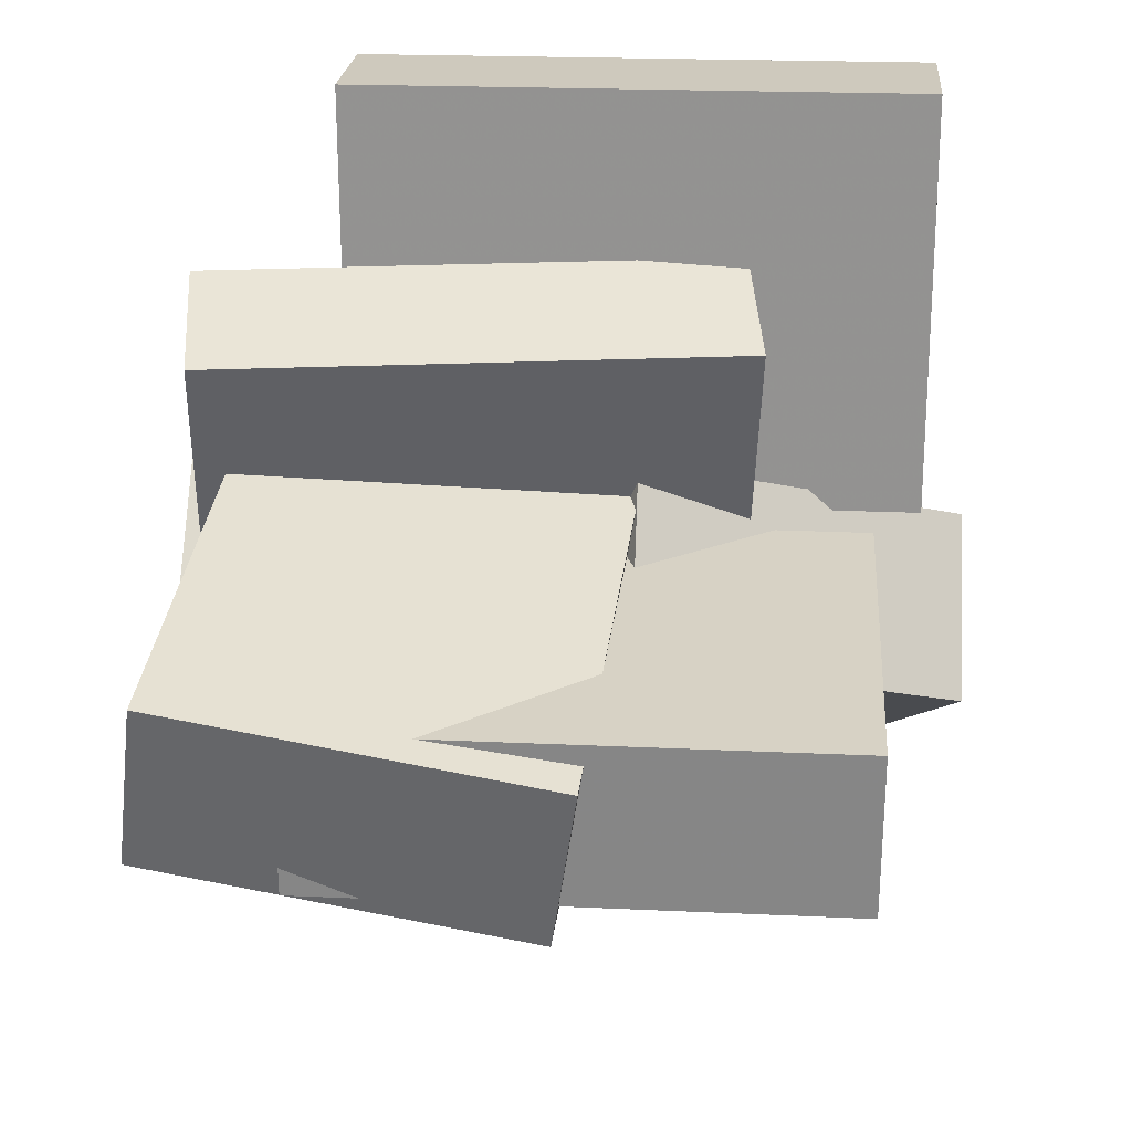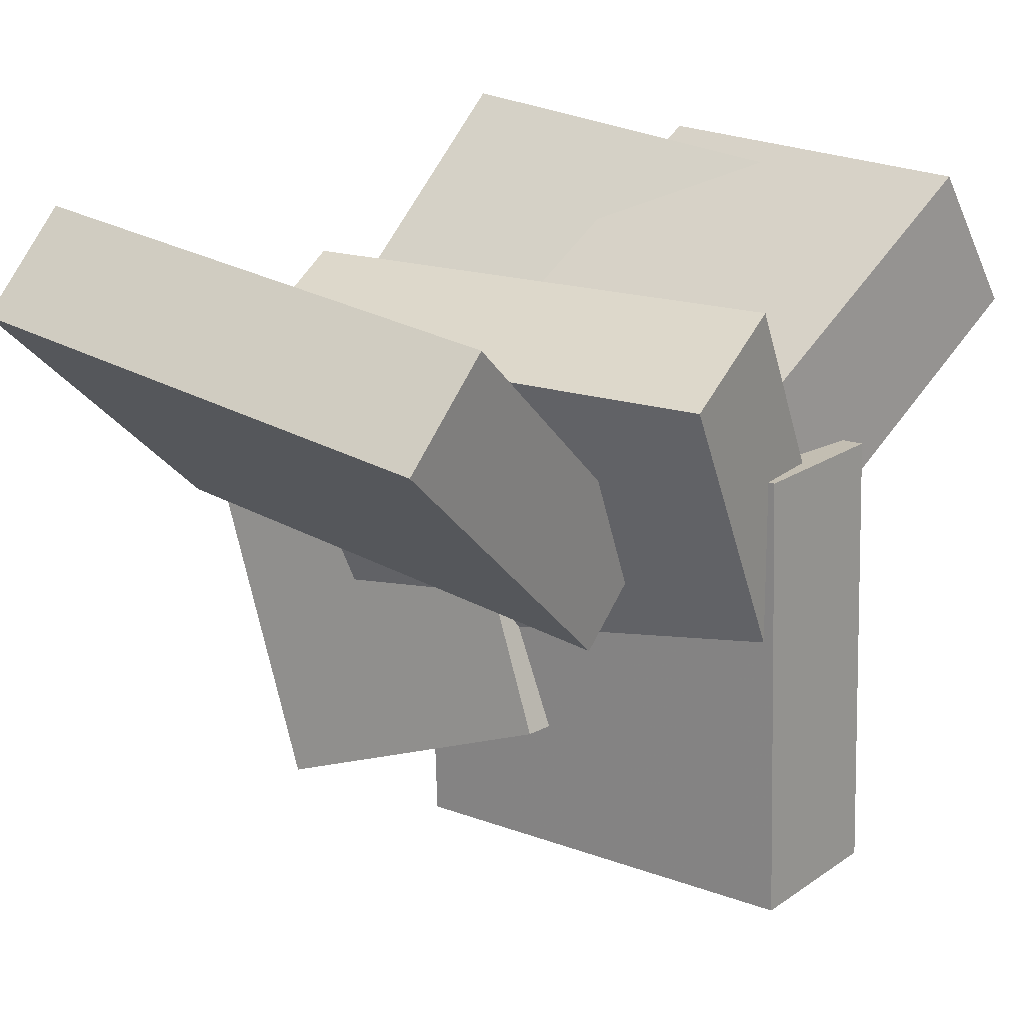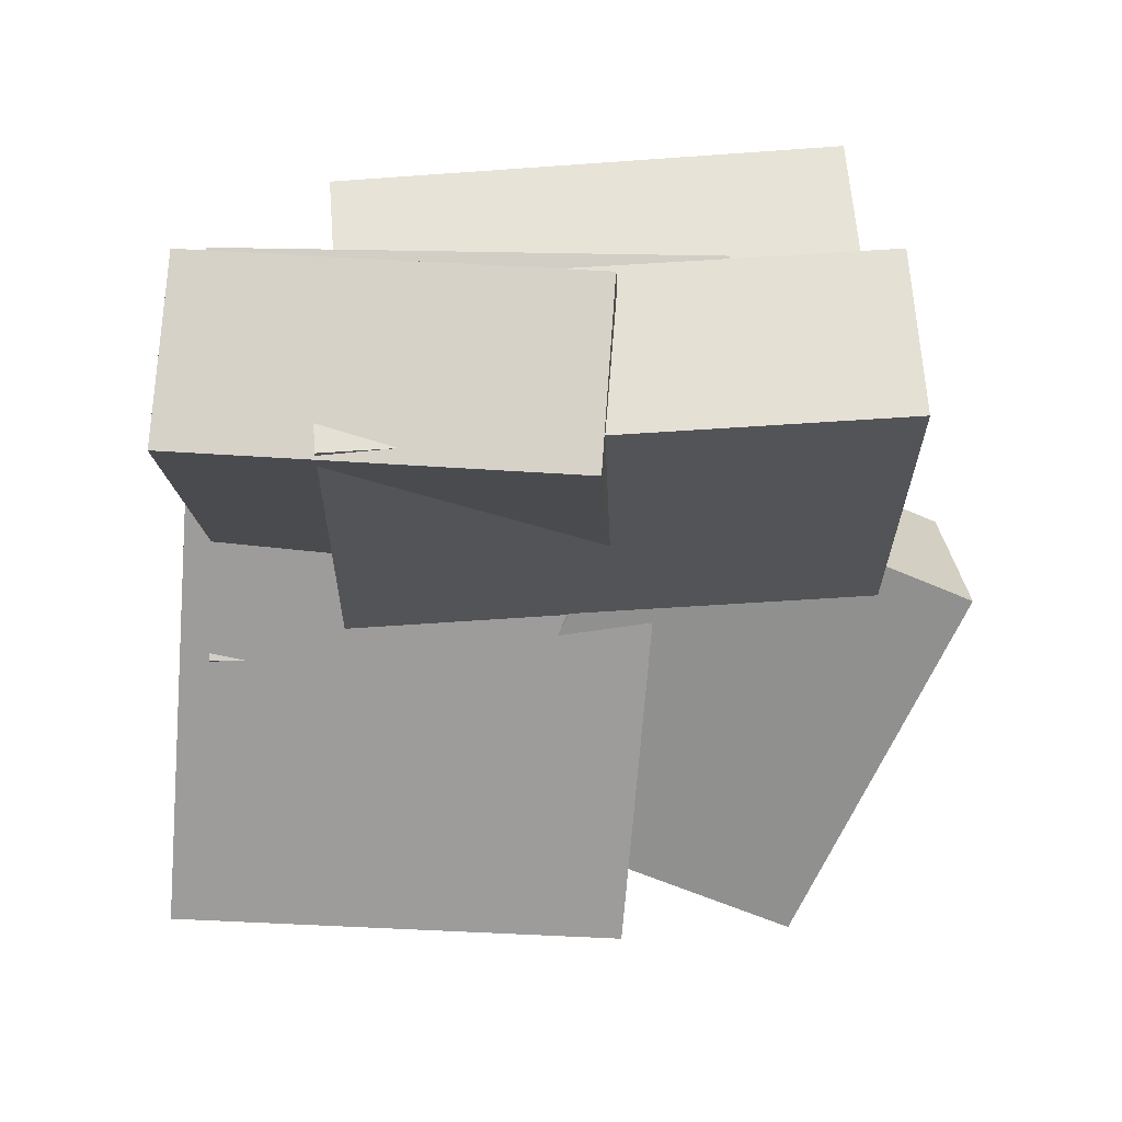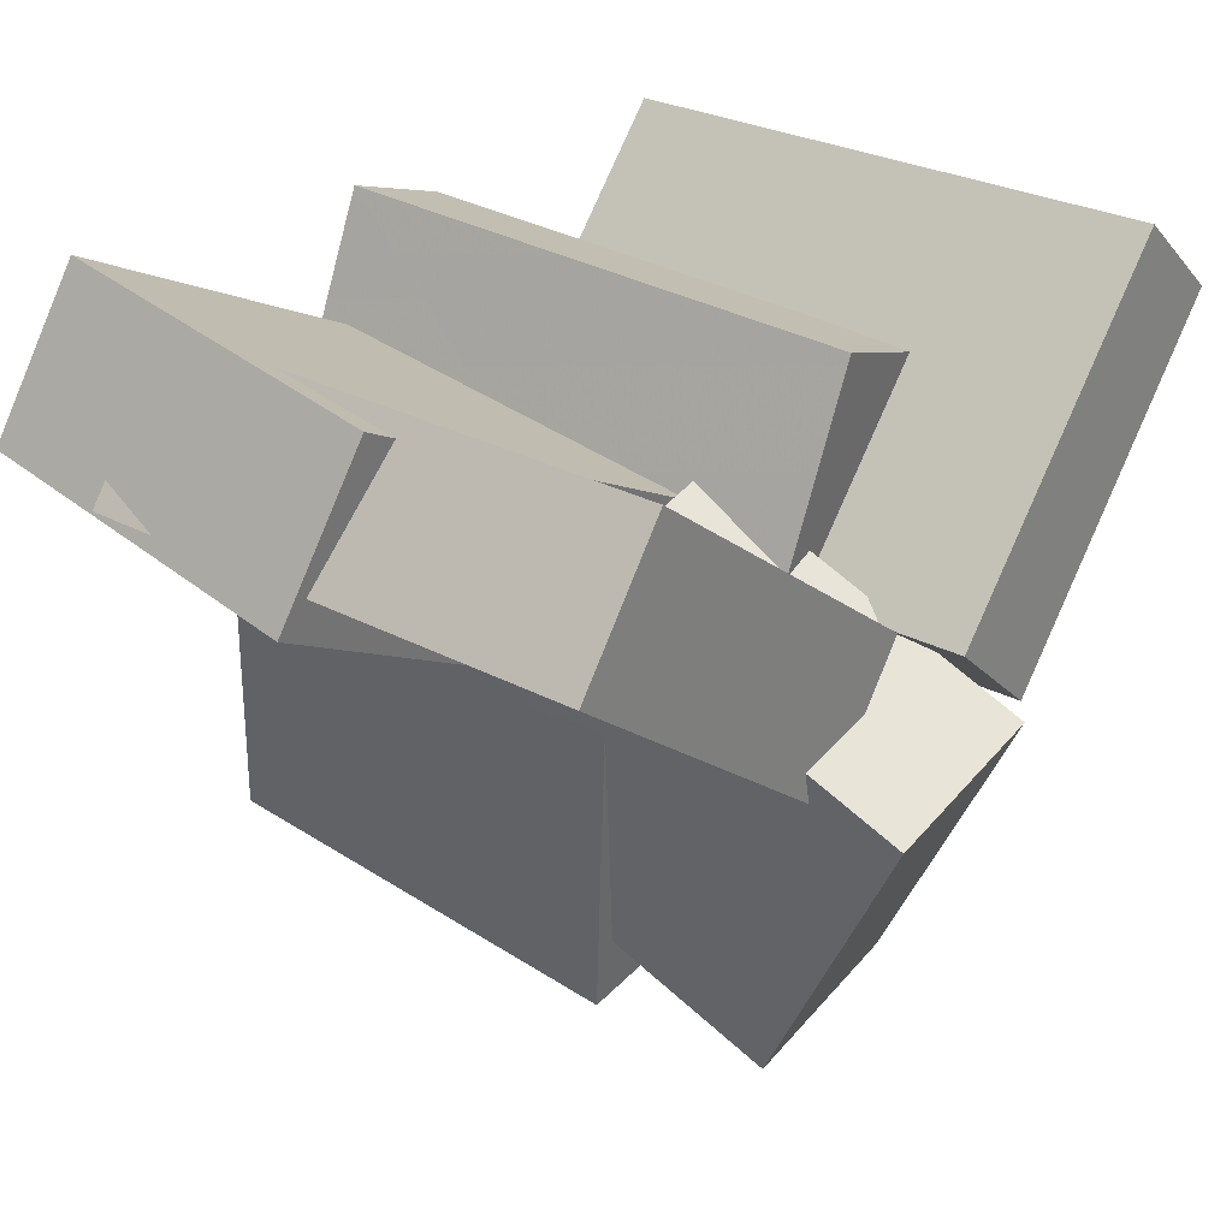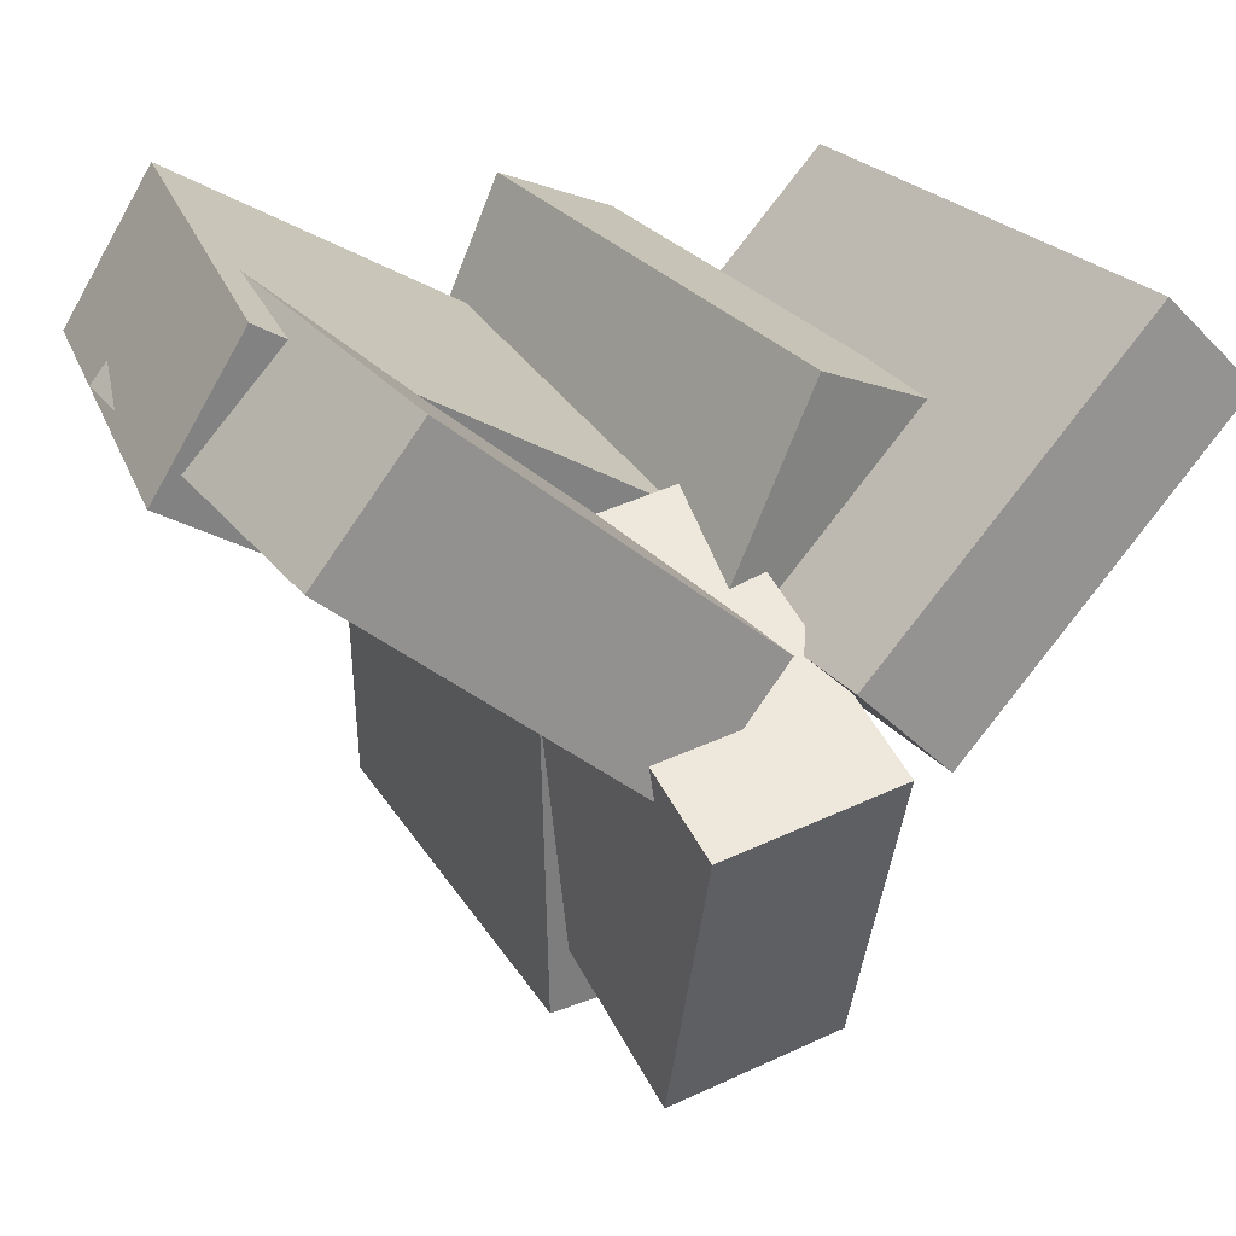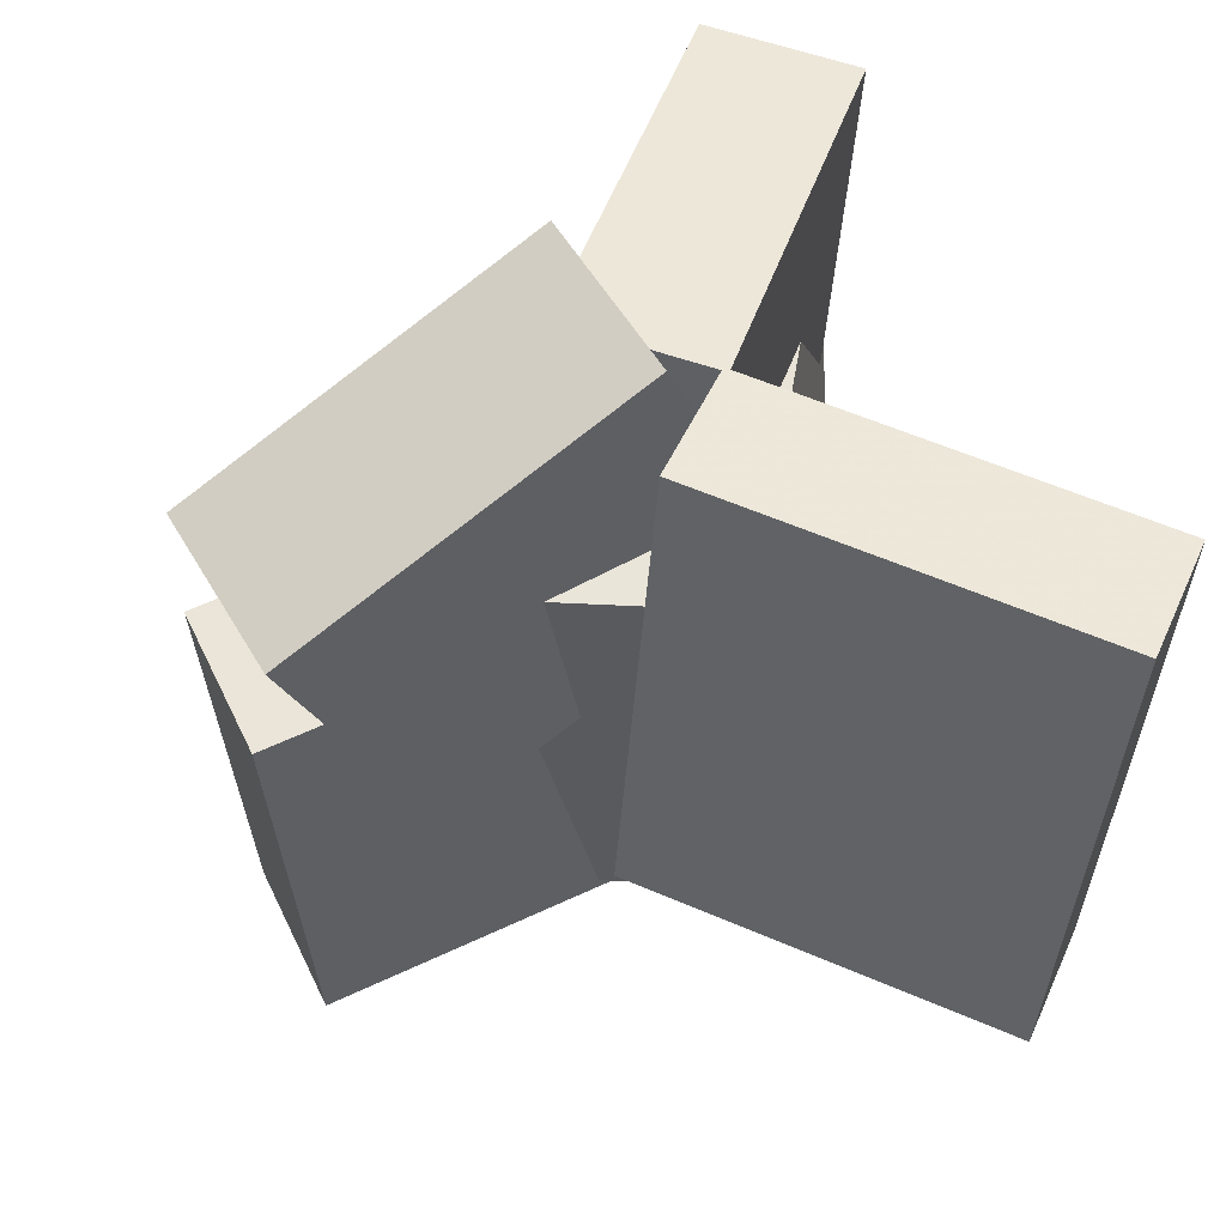
<metadata>
{"format":"obj","ext":"obj","renderer":"f3d","projection":"perspective","resolution":1024,"background":"white","views":[{"elev":68.3,"azim":94.2,"up":"+Z"},{"elev":23.0,"azim":-50.5,"up":"+Z"},{"elev":17.0,"azim":88.1,"up":"+Z"},{"elev":33.5,"azim":129.5,"up":"+Z"},{"elev":27.3,"azim":154.1,"up":"+Z"},{"elev":51.2,"azim":-111.8,"up":"+Y"}]}
</metadata>
<code>
v -0.02024 -0.2328 0.07069
v 0.3709 -0.2417 0.4105
v -0.03316 0.4119 0.1024
v 0.358 0.403 0.4422
v 0.1129 -0.2226 -0.08235
v 0.5041 -0.2315 0.2574
v 0.1 0.4221 -0.0506
v 0.4912 0.4132 0.2892
f 1.0 7.0 5.0
f 1.0 3.0 7.0
f 1.0 4.0 3.0
f 1.0 2.0 4.0
f 3.0 8.0 7.0
f 3.0 4.0 8.0
f 5.0 7.0 8.0
f 5.0 8.0 6.0
f 1.0 5.0 6.0
f 1.0 6.0 2.0
f 2.0 6.0 8.0
f 2.0 8.0 4.0
v -0.4418 0.4425 0.4369
v -0.07491 0.471 0.07635
v -0.5593 0.4479 0.3178
v -0.1924 0.4764 -0.04277
v -0.43 -0.258 0.3936
v -0.06308 -0.2295 0.03299
v -0.5475 -0.2527 0.2744
v -0.1806 -0.2241 -0.08612
f 9.0 15.0 13.0
f 9.0 11.0 15.0
f 9.0 12.0 11.0
f 9.0 10.0 12.0
f 11.0 16.0 15.0
f 11.0 12.0 16.0
f 13.0 15.0 16.0
f 13.0 16.0 14.0
f 9.0 13.0 14.0
f 9.0 14.0 10.0
f 10.0 14.0 16.0
f 10.0 16.0 12.0
v -0.2258 -0.4155 0.2961
v -0.06107 -0.3917 0.3715
v -0.3065 0.2368 0.2666
v -0.1418 0.2606 0.342
v -0.01426 -0.4103 -0.1676
v 0.1505 -0.3865 -0.09214
v -0.09501 0.242 -0.1971
v 0.06969 0.2658 -0.1217
f 17.0 23.0 21.0
f 17.0 19.0 23.0
f 17.0 20.0 19.0
f 17.0 18.0 20.0
f 19.0 24.0 23.0
f 19.0 20.0 24.0
f 21.0 23.0 24.0
f 21.0 24.0 22.0
f 17.0 21.0 22.0
f 17.0 22.0 18.0
f 18.0 22.0 24.0
f 18.0 24.0 20.0
v 0.1598 -0.4041 0.1402
v 0.1277 -0.4496 -0.4394
v 0.1439 0.1599 0.09681
v 0.1118 0.1145 -0.4828
v -0.0513 -0.4091 0.1523
v -0.08339 -0.4546 -0.4273
v -0.06715 0.1549 0.1089
v -0.09924 0.1095 -0.4707
f 25.0 31.0 29.0
f 25.0 27.0 31.0
f 25.0 28.0 27.0
f 25.0 26.0 28.0
f 27.0 32.0 31.0
f 27.0 28.0 32.0
f 29.0 31.0 32.0
f 29.0 32.0 30.0
f 25.0 29.0 30.0
f 25.0 30.0 26.0
f 26.0 30.0 32.0
f 26.0 32.0 28.0
v 0.5351 0.06595 0.2385
v 0.4822 -0.4072 0.2563
v 0.07724 0.1067 -0.03718
v 0.02442 -0.3664 -0.01942
v 0.421 0.08591 0.4309
v 0.3681 -0.3872 0.4487
v -0.03685 0.1267 0.1552
v -0.08967 -0.3464 0.173
f 33.0 39.0 37.0
f 33.0 35.0 39.0
f 33.0 36.0 35.0
f 33.0 34.0 36.0
f 35.0 40.0 39.0
f 35.0 36.0 40.0
f 37.0 39.0 40.0
f 37.0 40.0 38.0
f 33.0 37.0 38.0
f 33.0 38.0 34.0
f 34.0 38.0 40.0
f 34.0 40.0 36.0
v -0.1106 0.5308 -0.002269
v -0.07185 0.1238 0.1792
v 0.125 0.5388 -0.03463
v 0.1637 0.1317 0.1469
v -0.166 0.3228 -0.457
v -0.1273 -0.08426 -0.2756
v 0.0696 0.3308 -0.4894
v 0.1083 -0.07629 -0.3079
f 41.0 47.0 45.0
f 41.0 43.0 47.0
f 41.0 44.0 43.0
f 41.0 42.0 44.0
f 43.0 48.0 47.0
f 43.0 44.0 48.0
f 45.0 47.0 48.0
f 45.0 48.0 46.0
f 41.0 45.0 46.0
f 41.0 46.0 42.0
f 42.0 46.0 48.0
f 42.0 48.0 44.0

</code>
